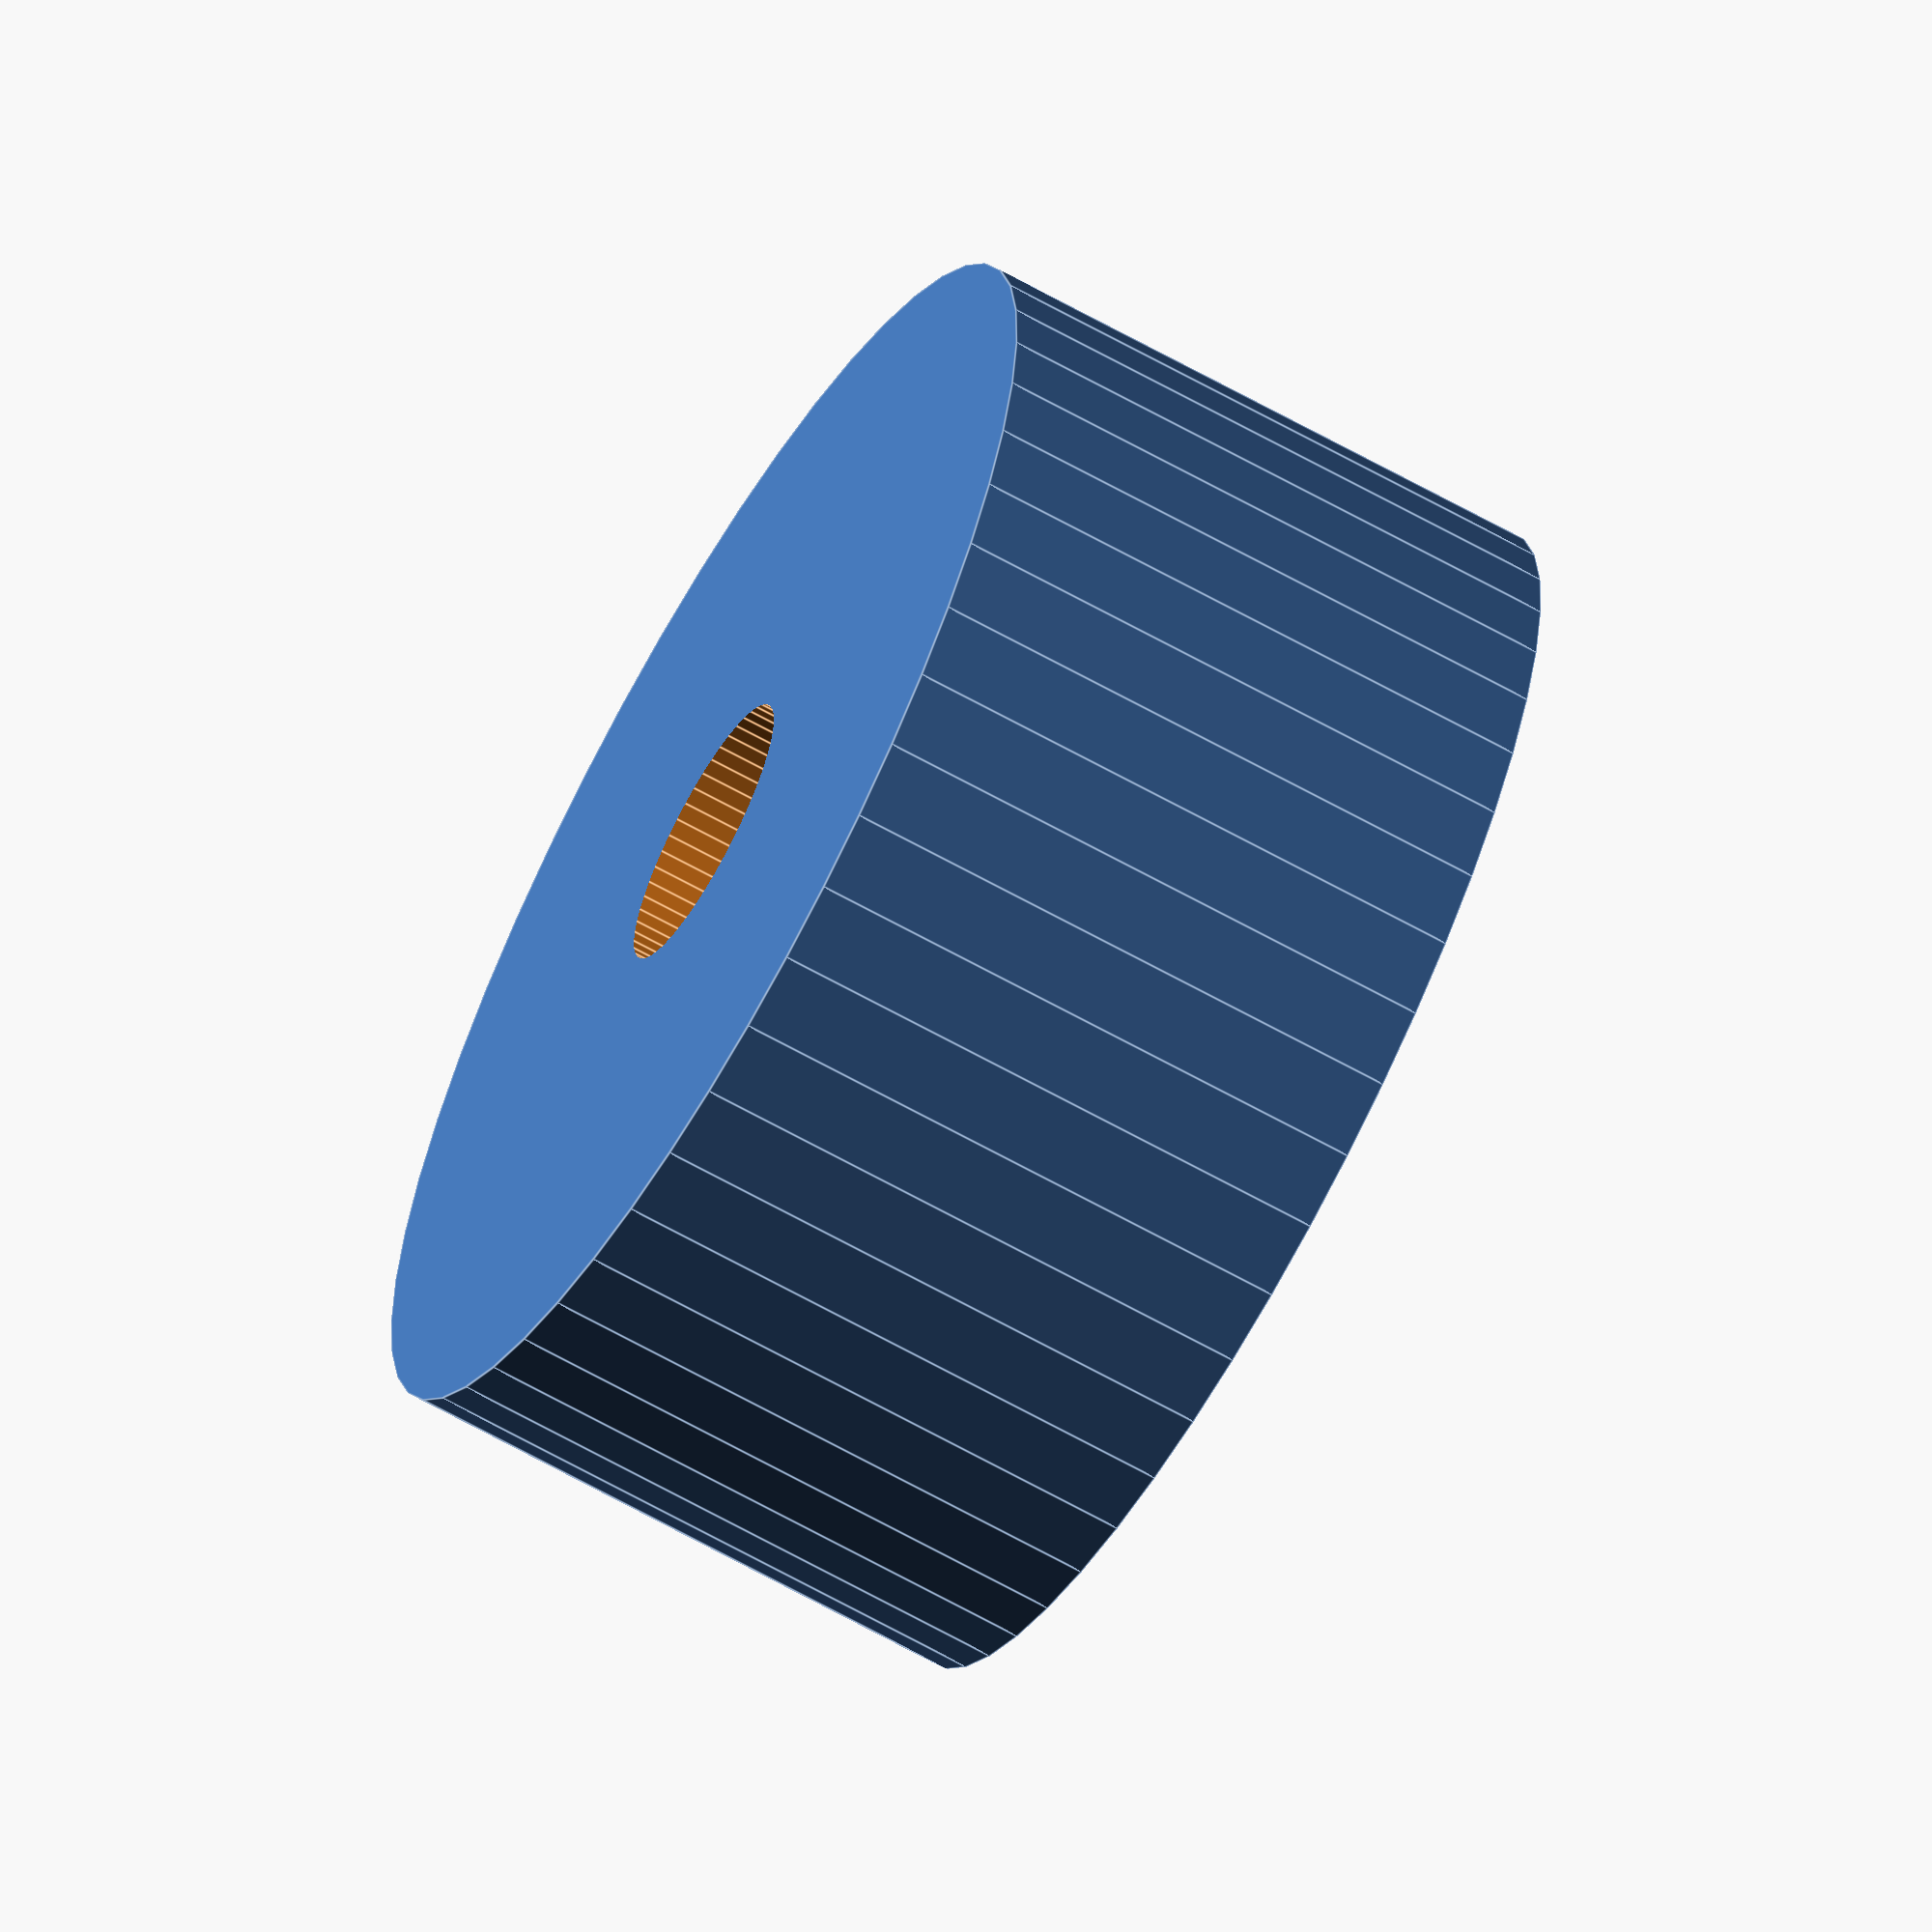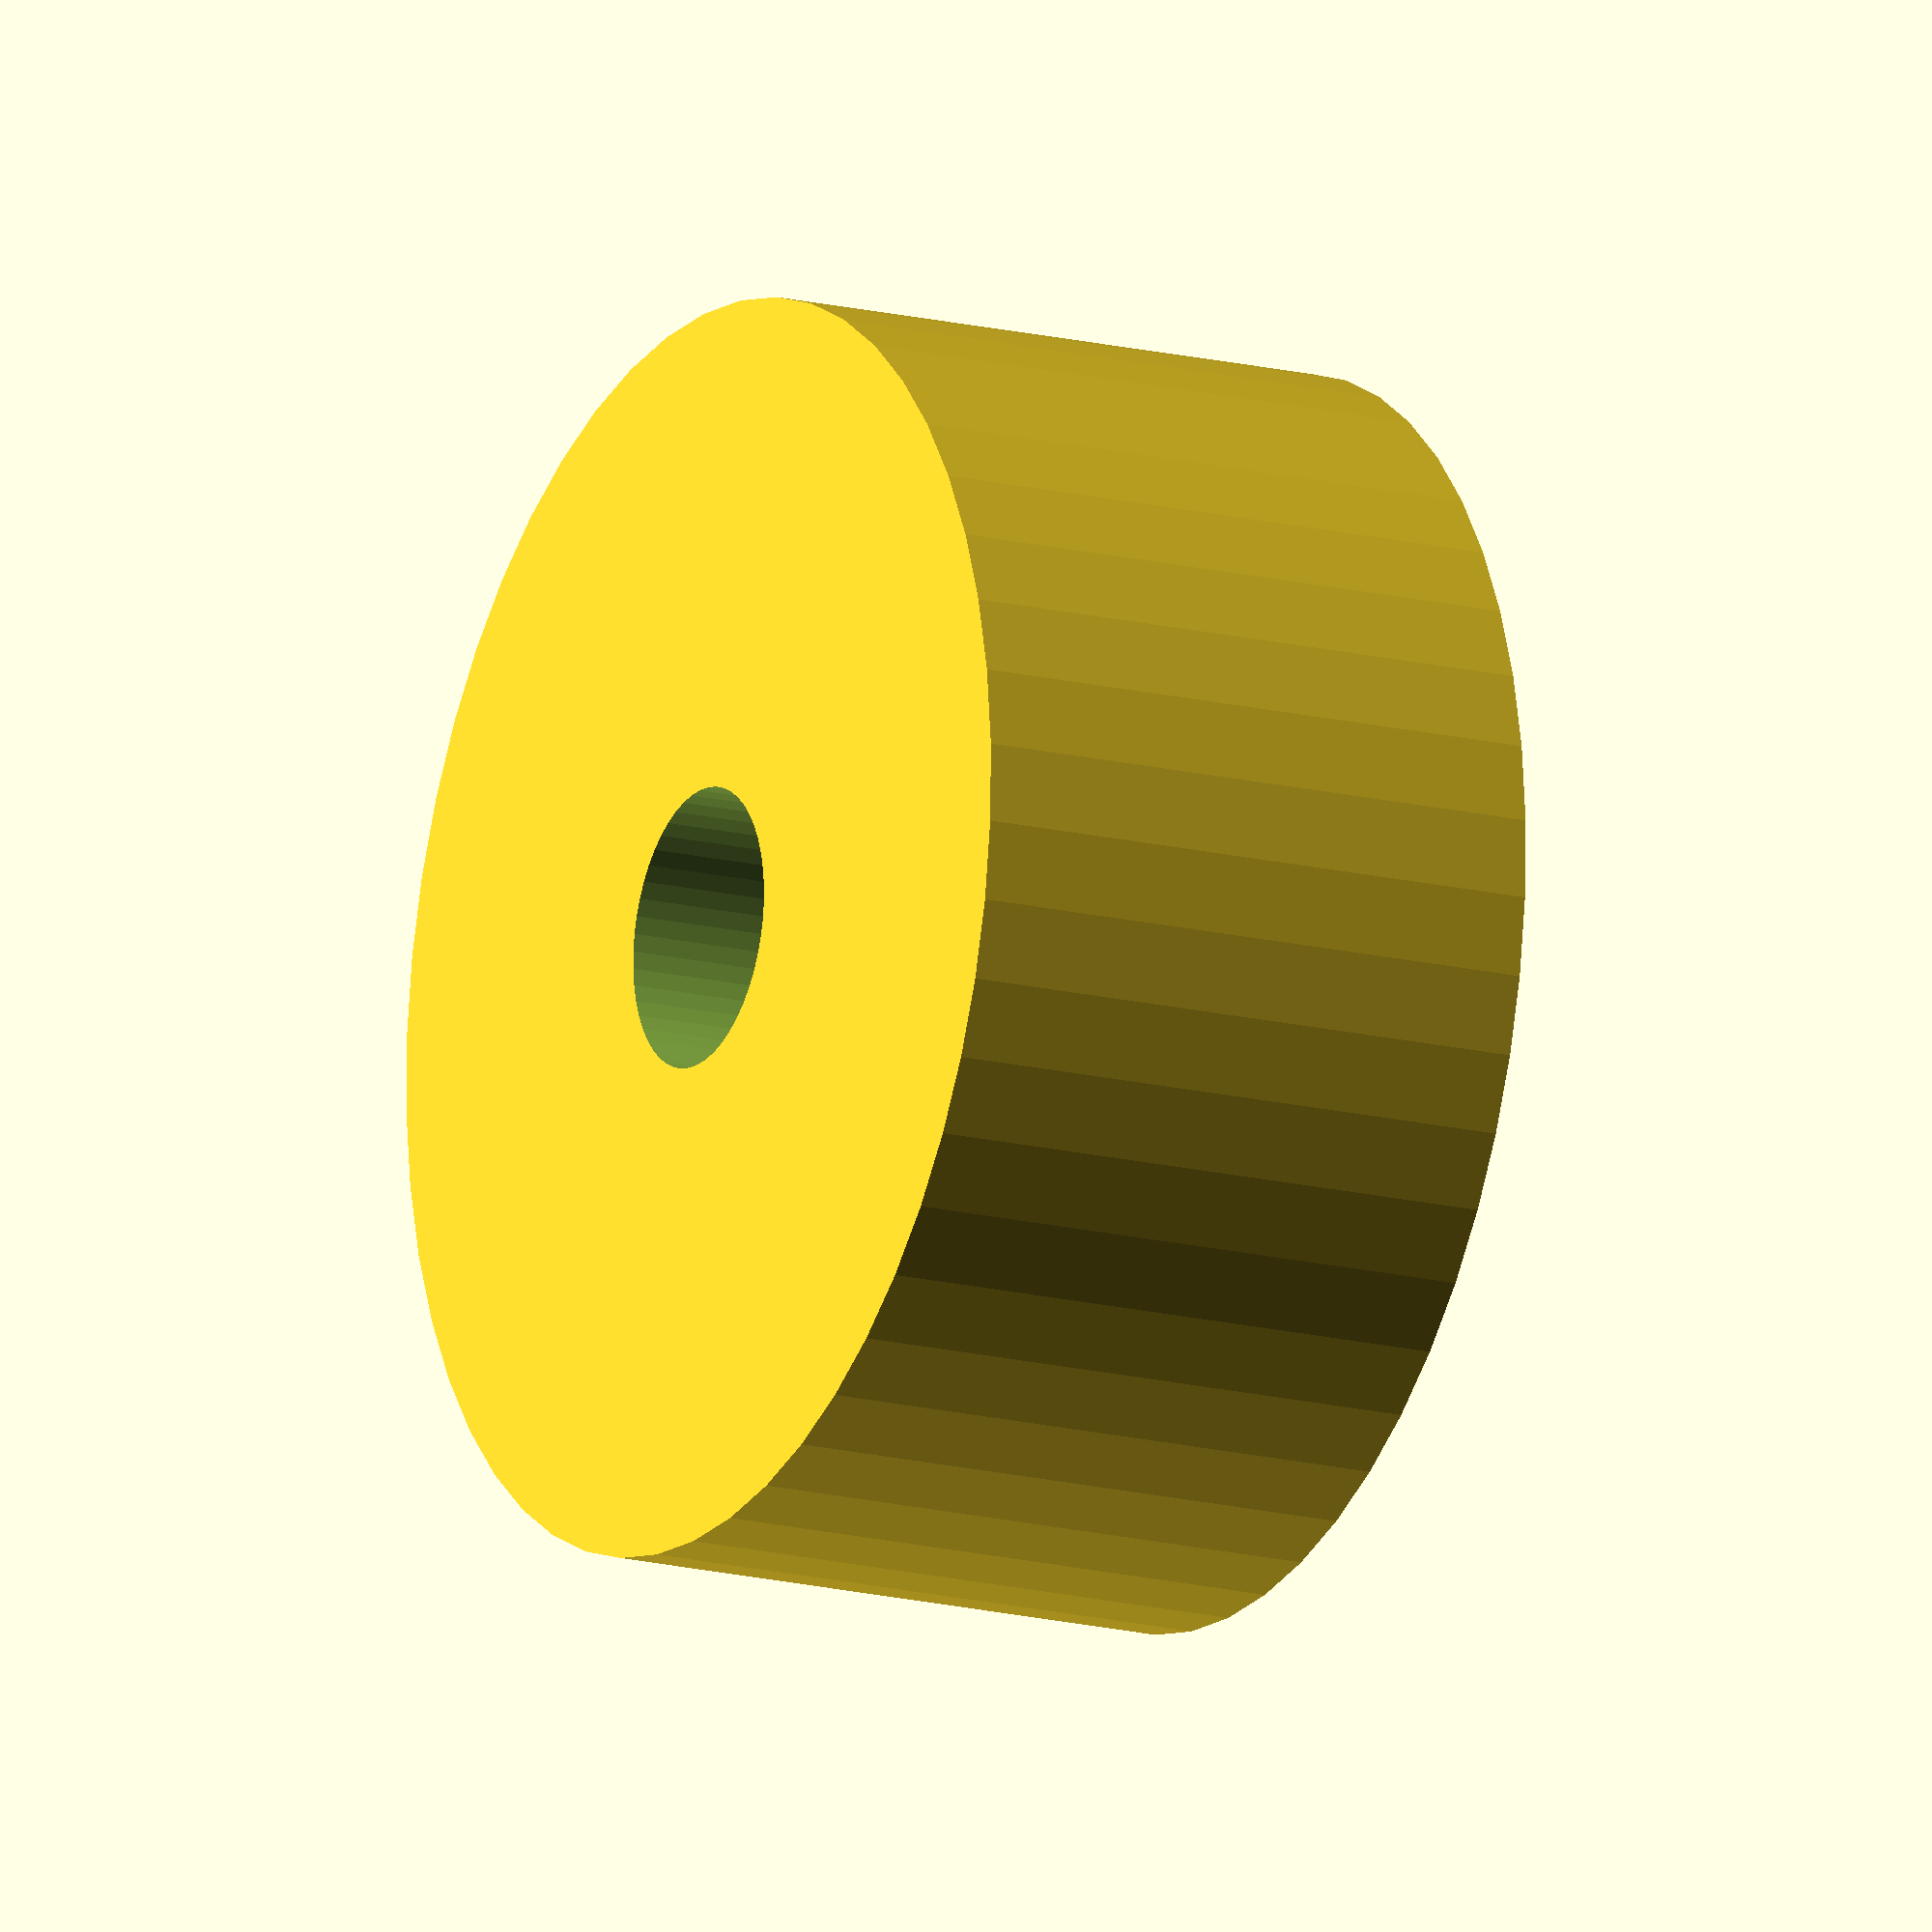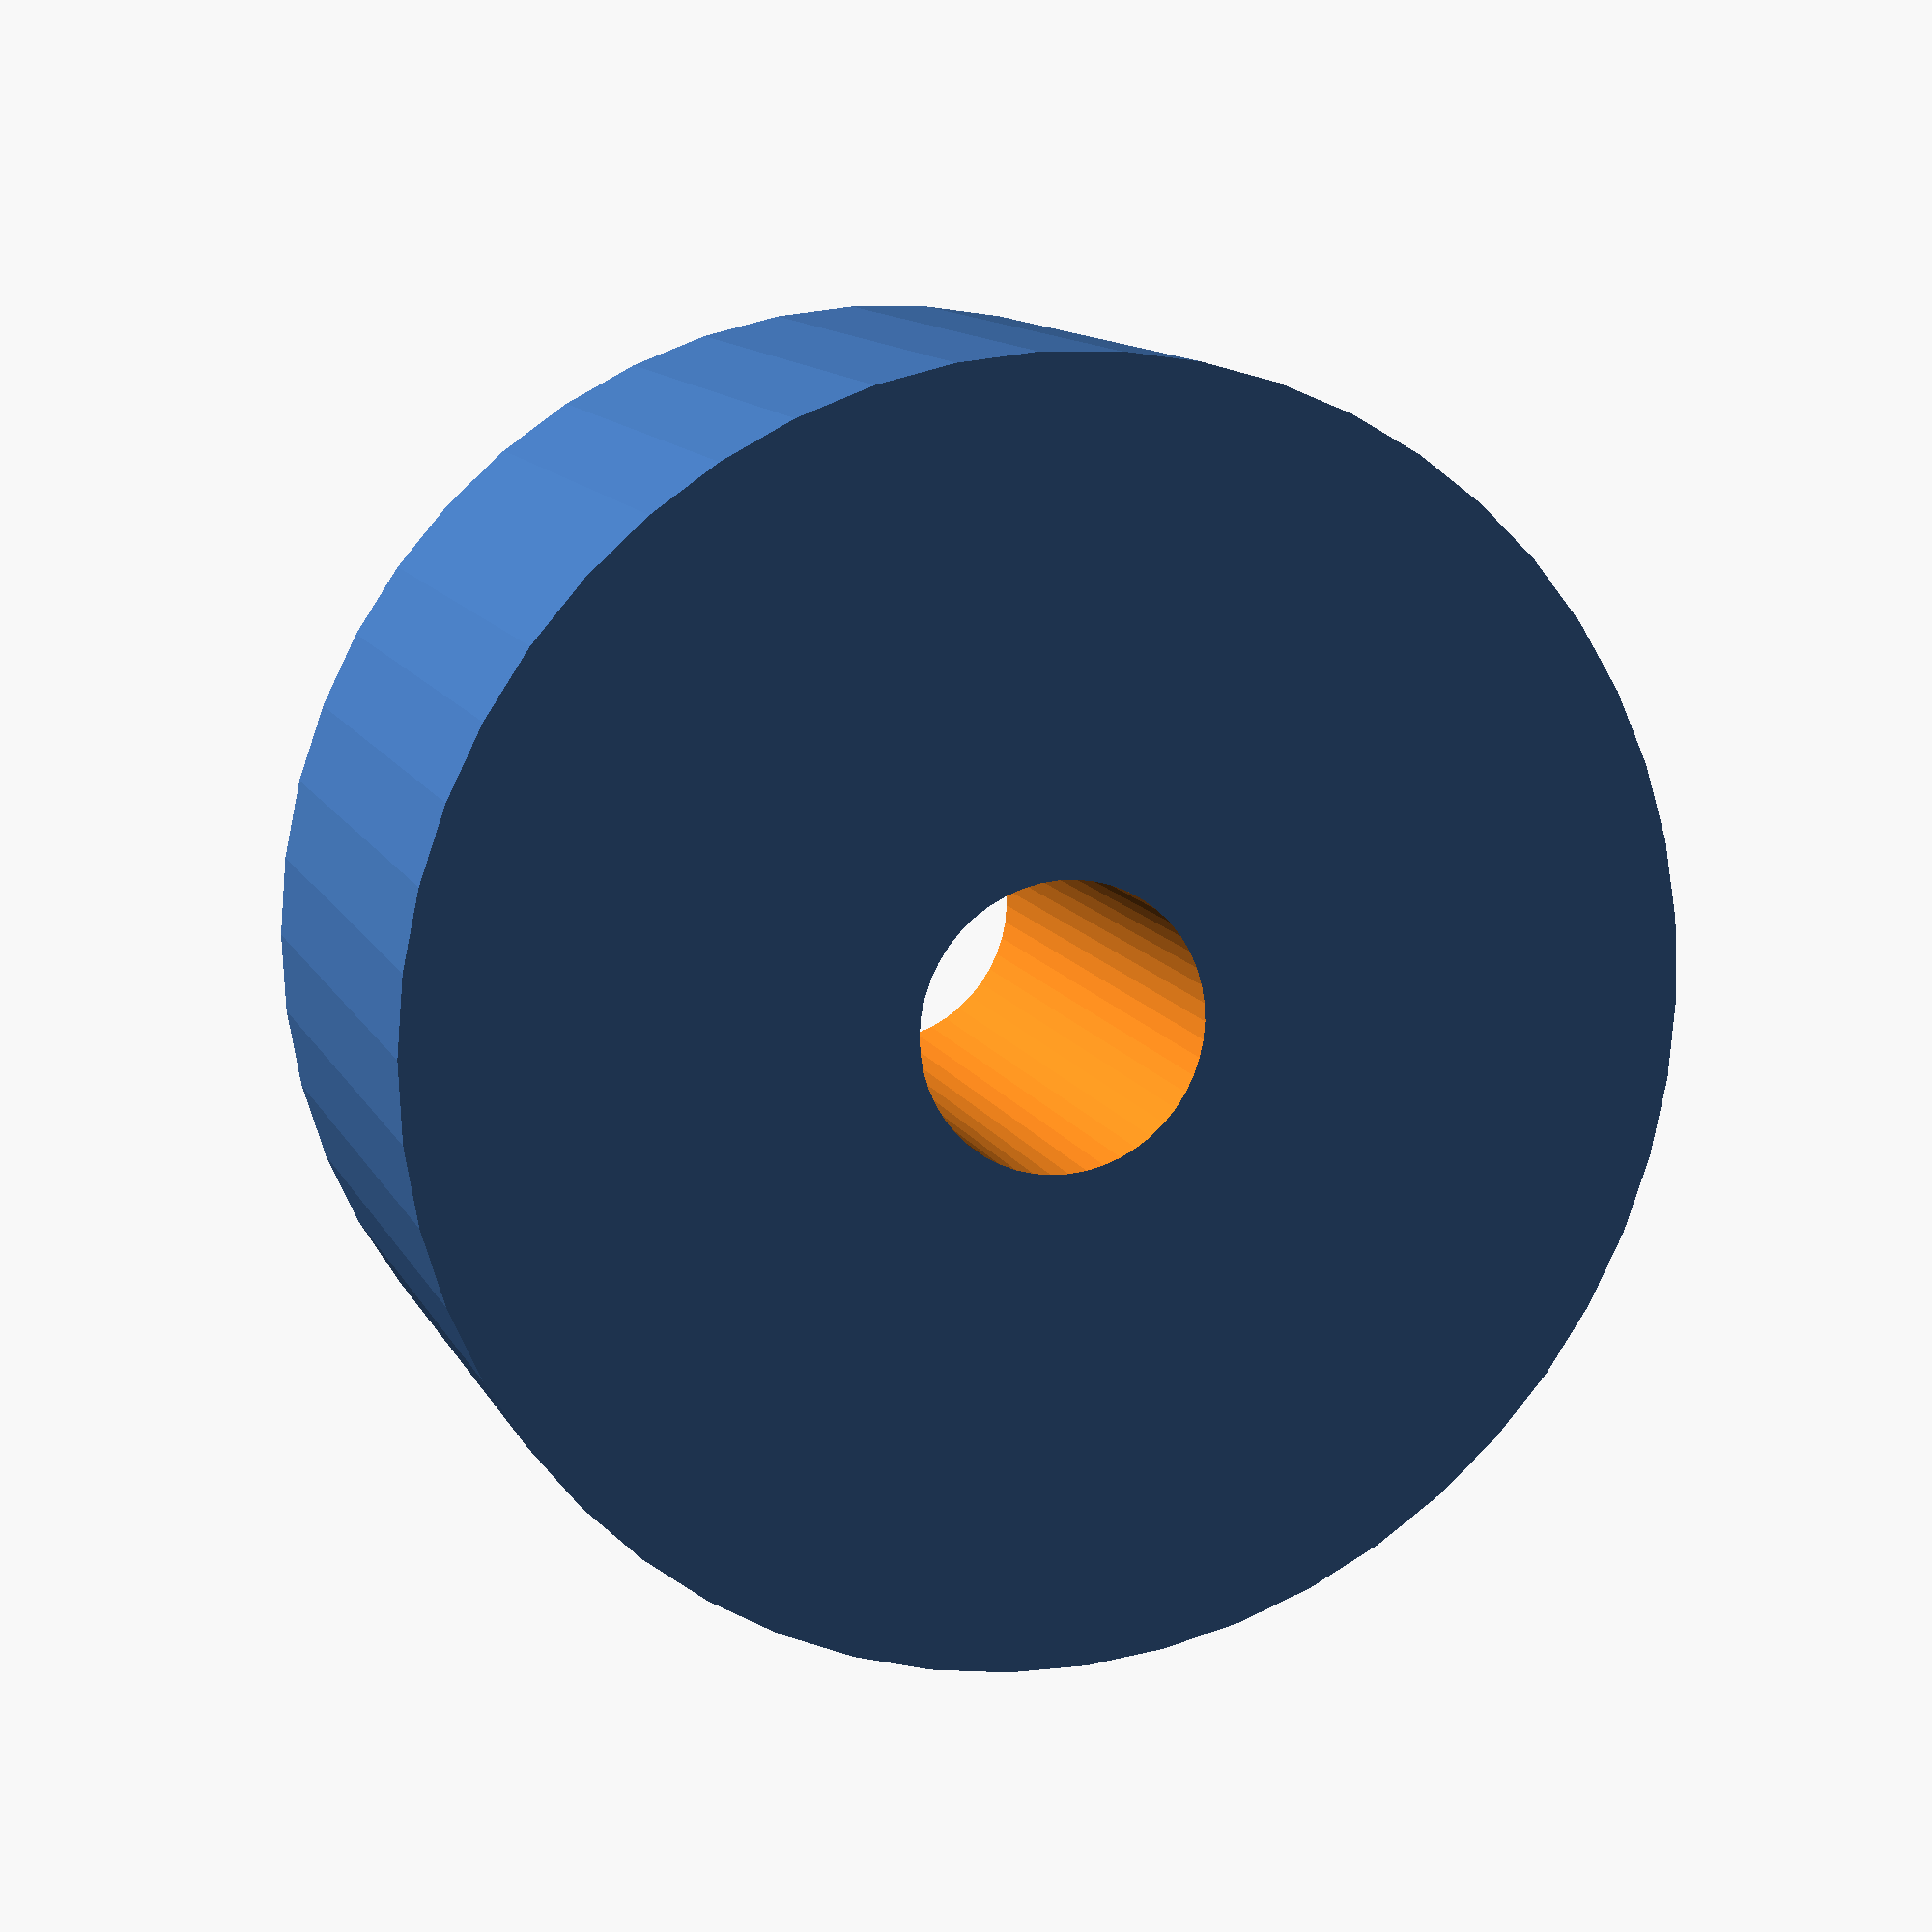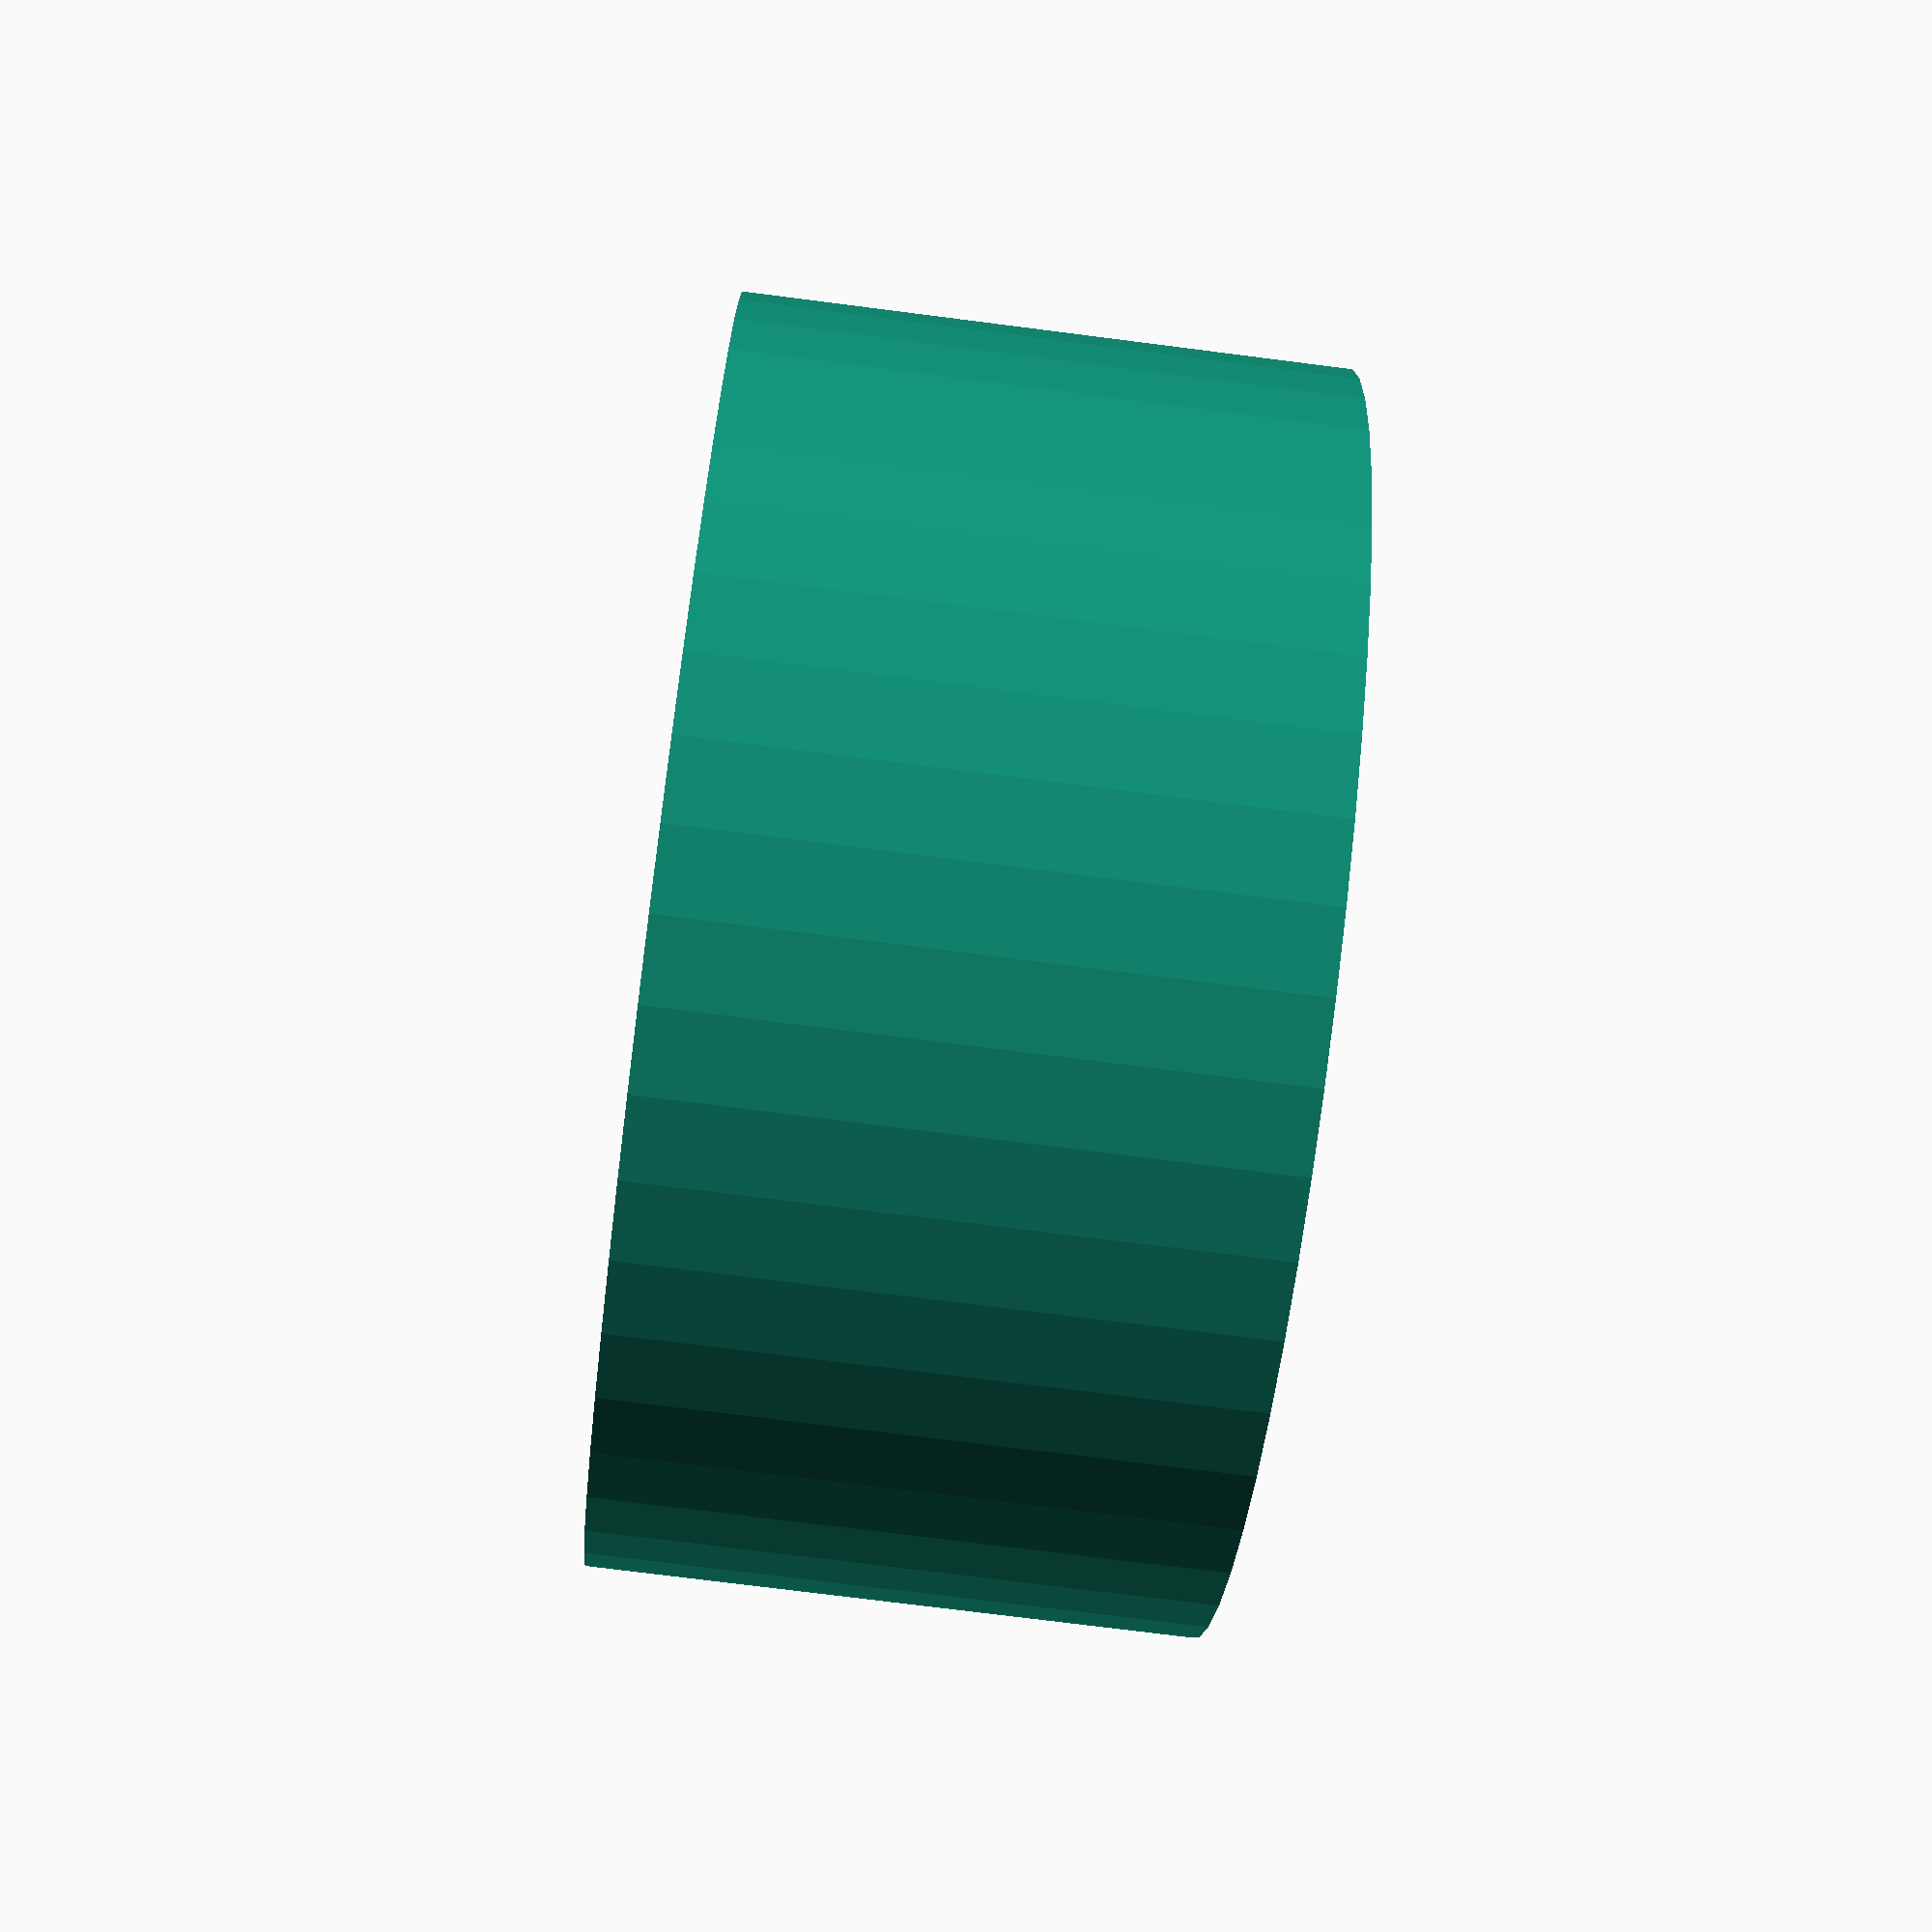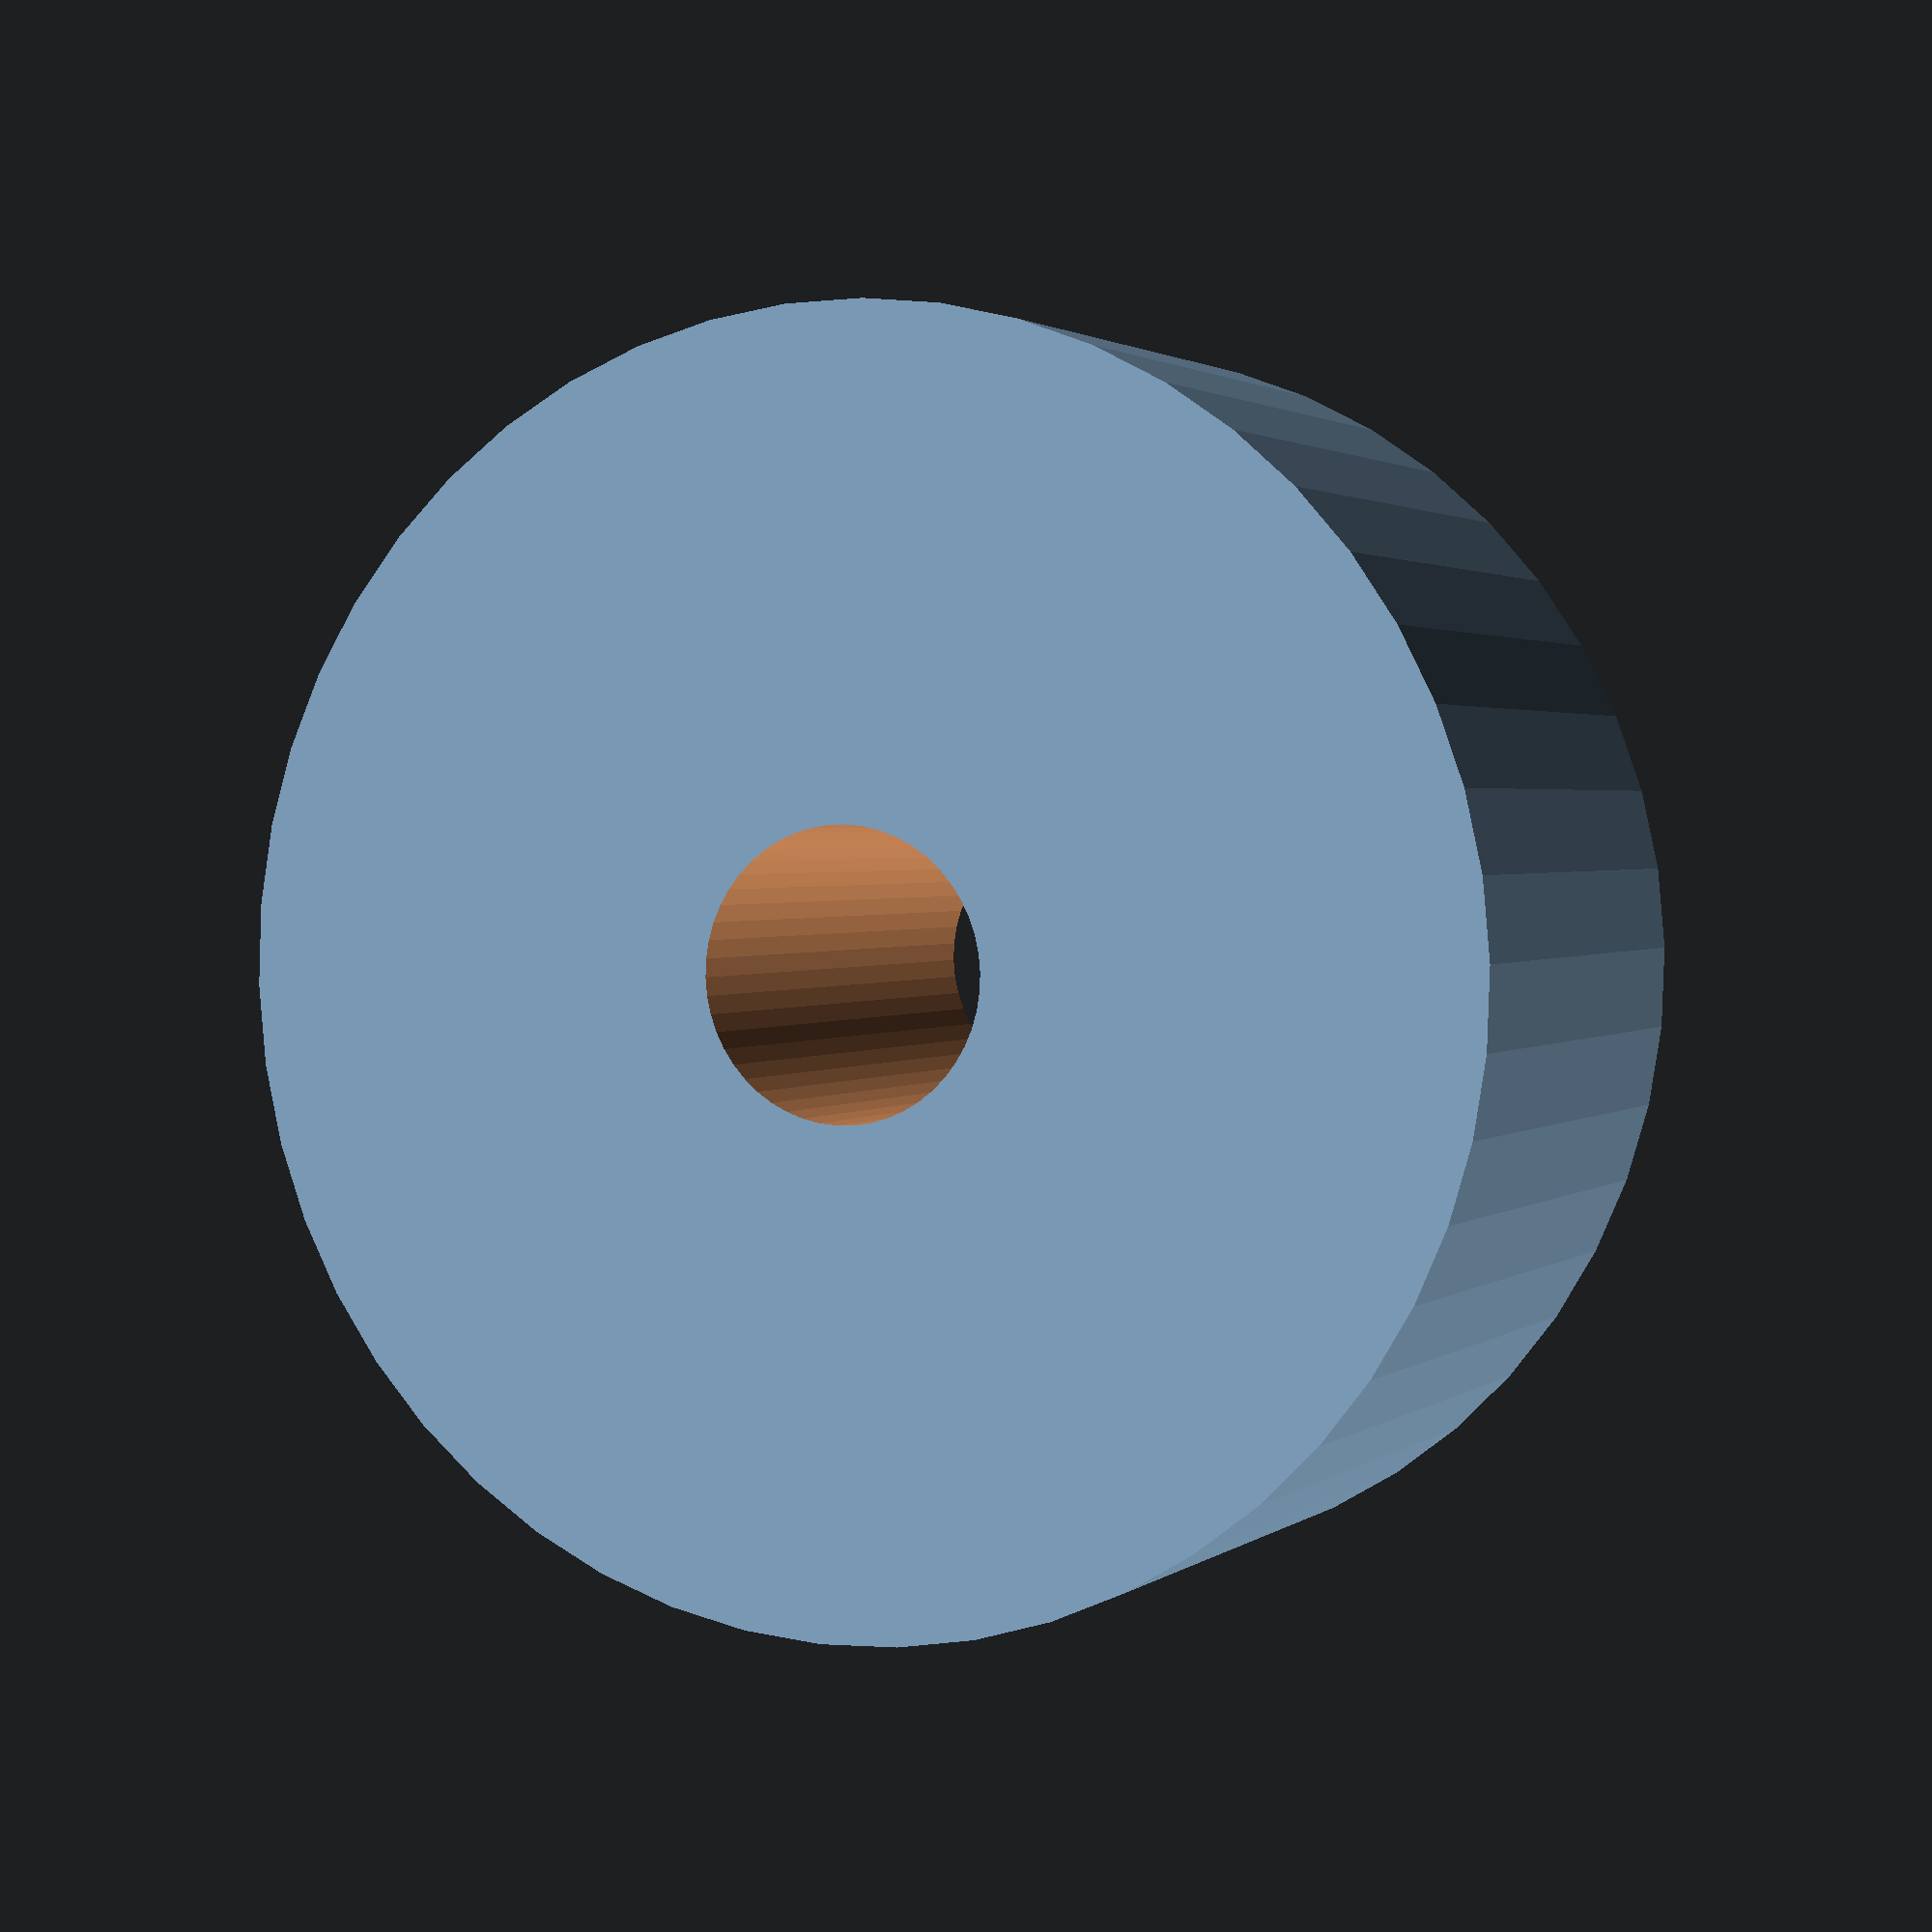
<openscad>
$fn = 50;


difference() {
	union() {
		translate(v = [0, 0, -9.0000000000]) {
			cylinder(h = 18, r = 19.0000000000);
		}
	}
	union() {
		translate(v = [0, 0, -100.0000000000]) {
			cylinder(h = 200, r = 4.2500000000);
		}
	}
}
</openscad>
<views>
elev=65.1 azim=105.3 roll=240.5 proj=o view=edges
elev=16.1 azim=148.6 roll=62.6 proj=o view=wireframe
elev=348.2 azim=171.6 roll=162.2 proj=p view=solid
elev=73.8 azim=135.9 roll=262.7 proj=p view=solid
elev=178.2 azim=167.2 roll=337.0 proj=p view=wireframe
</views>
